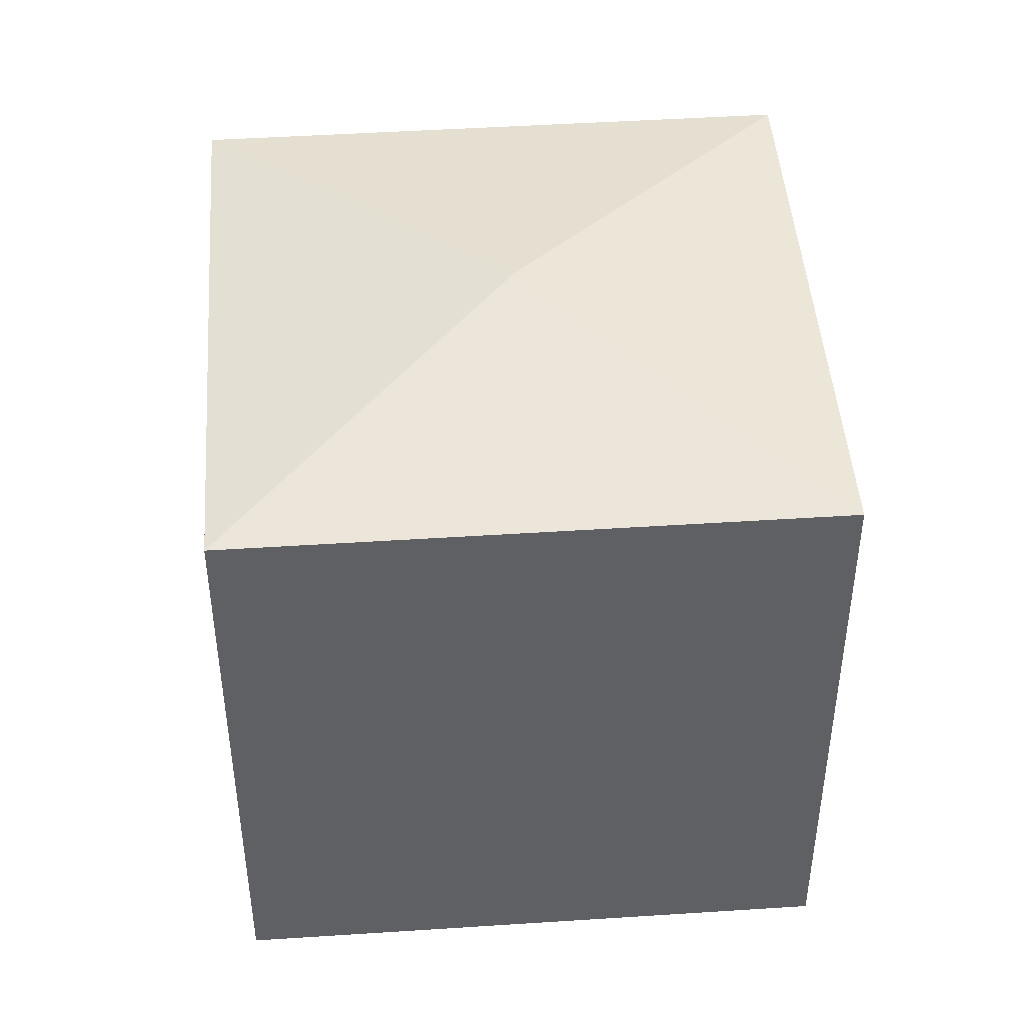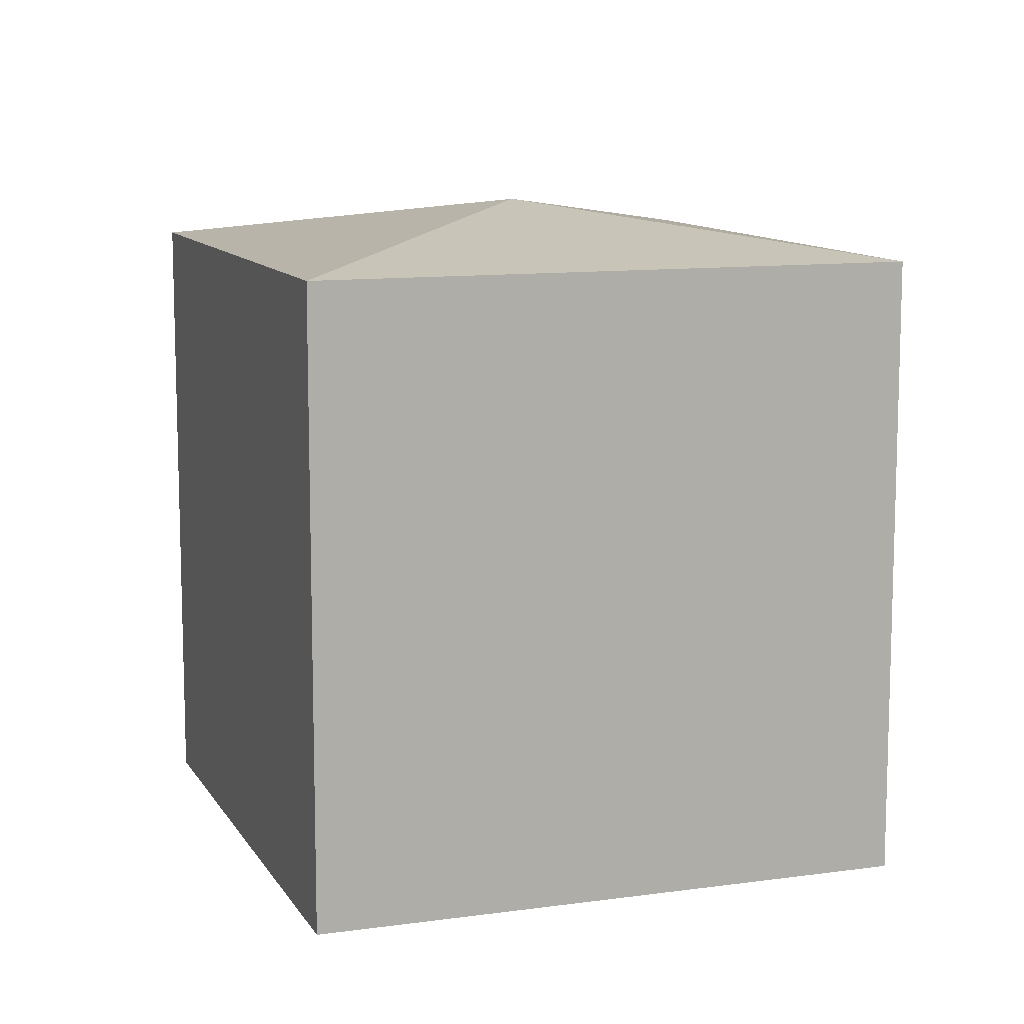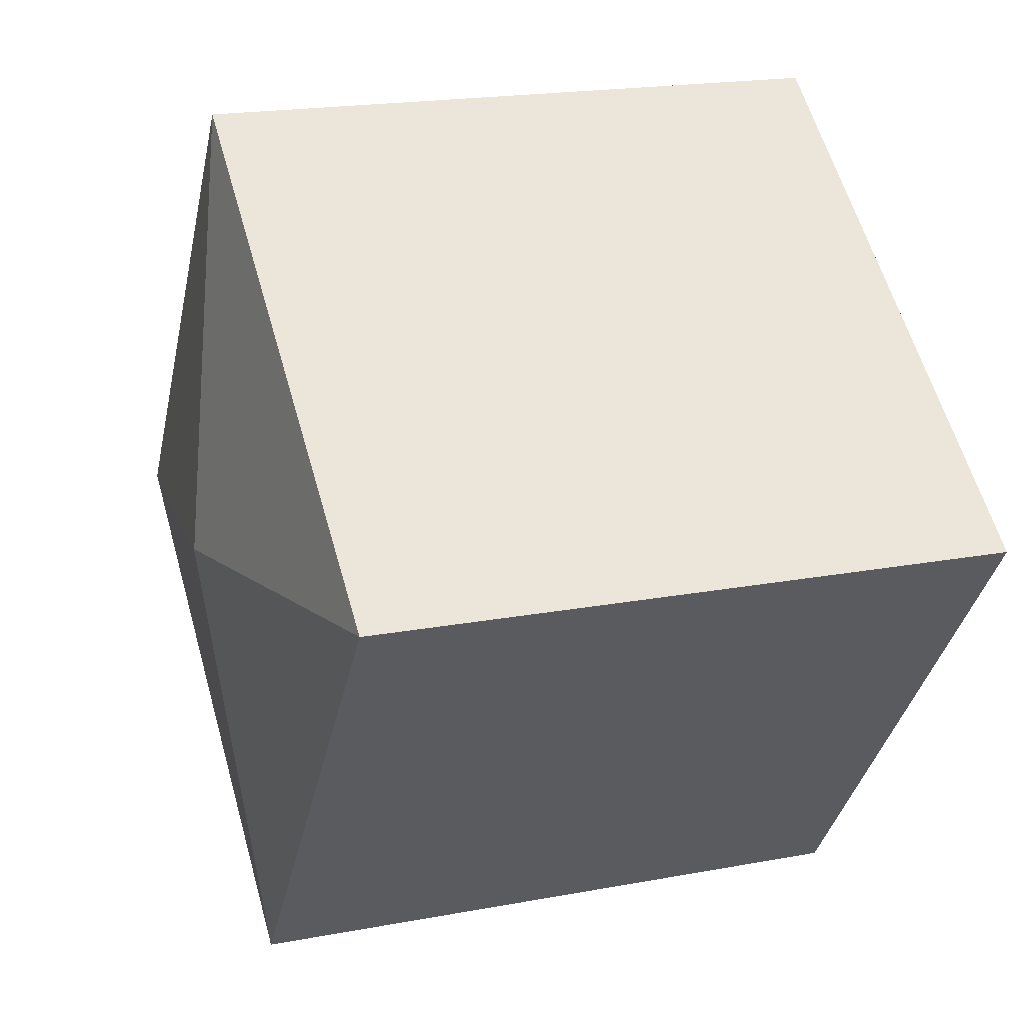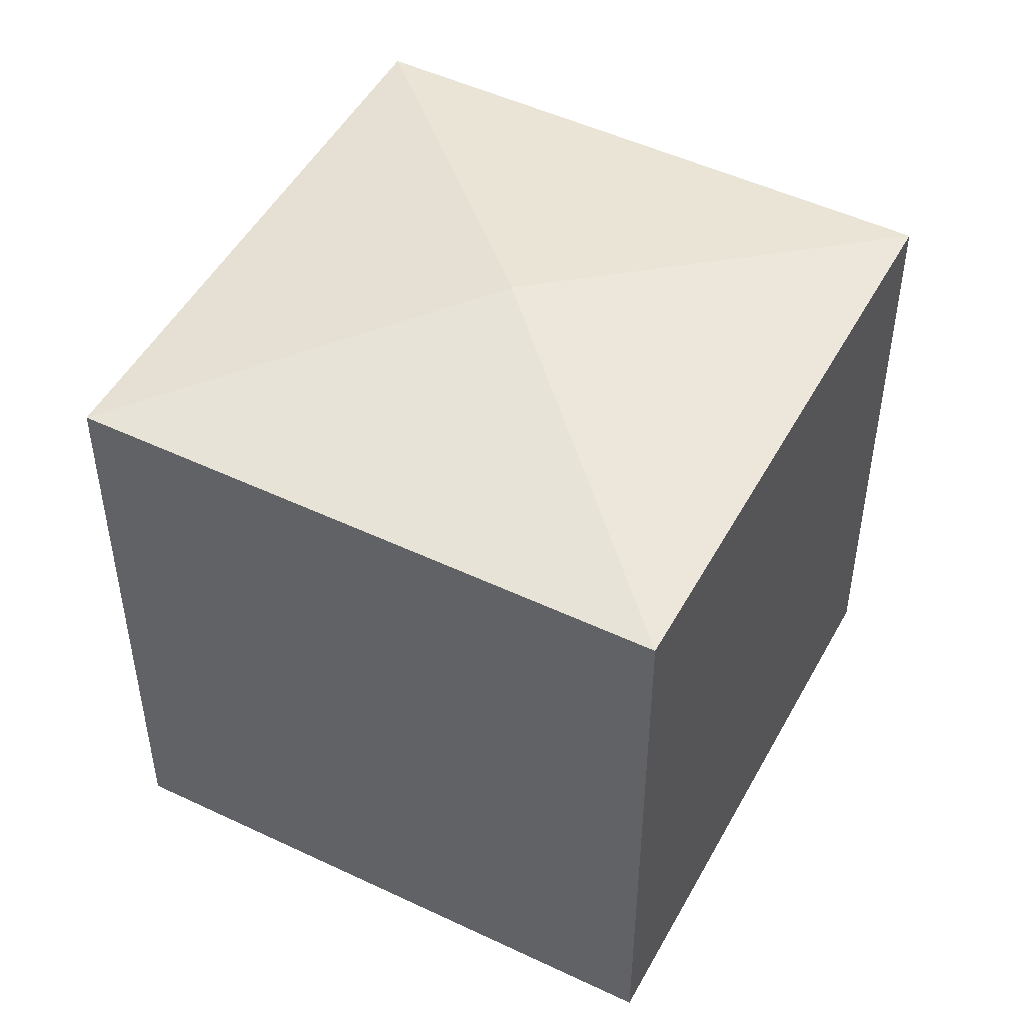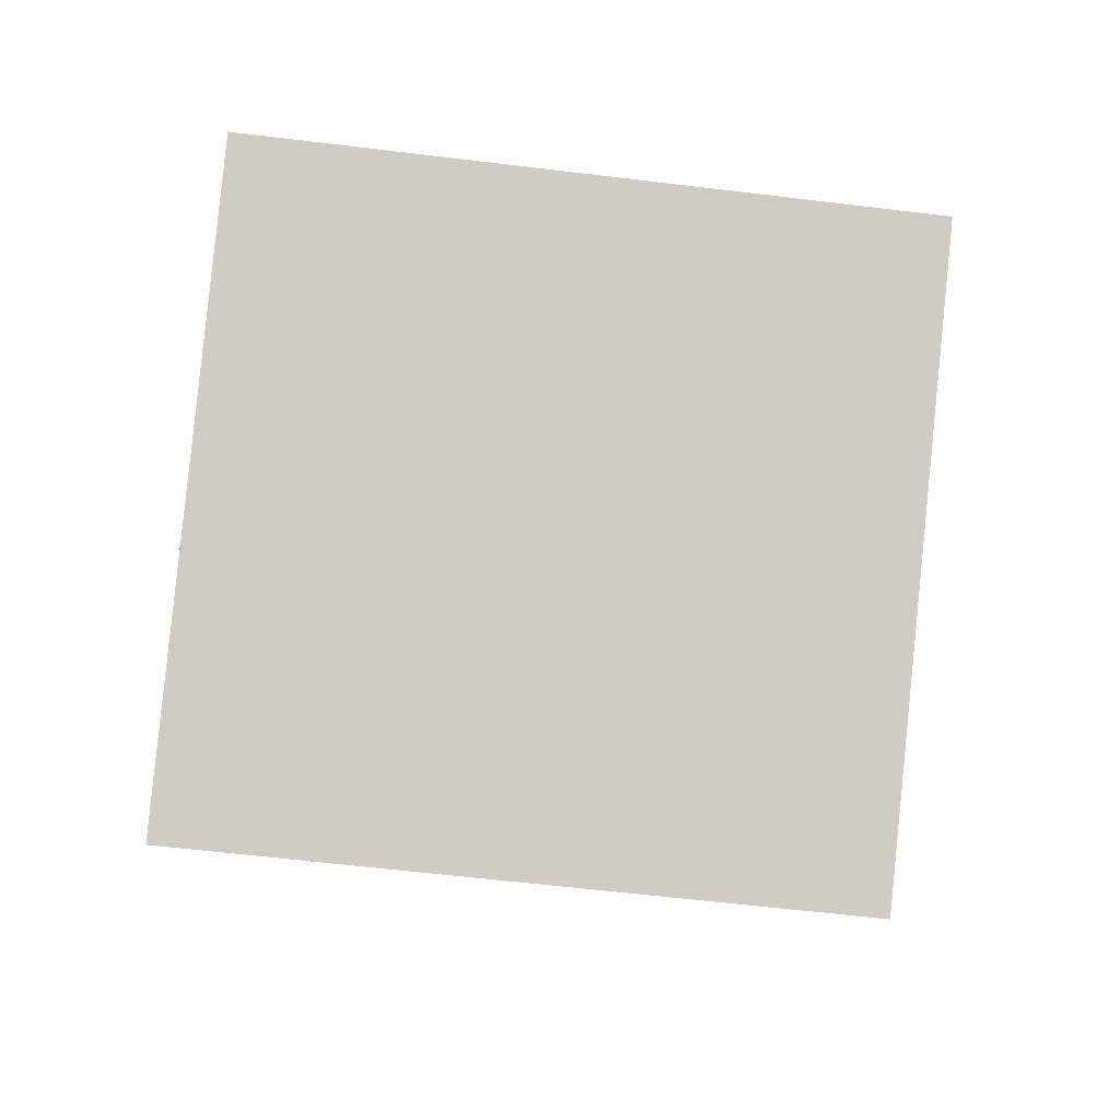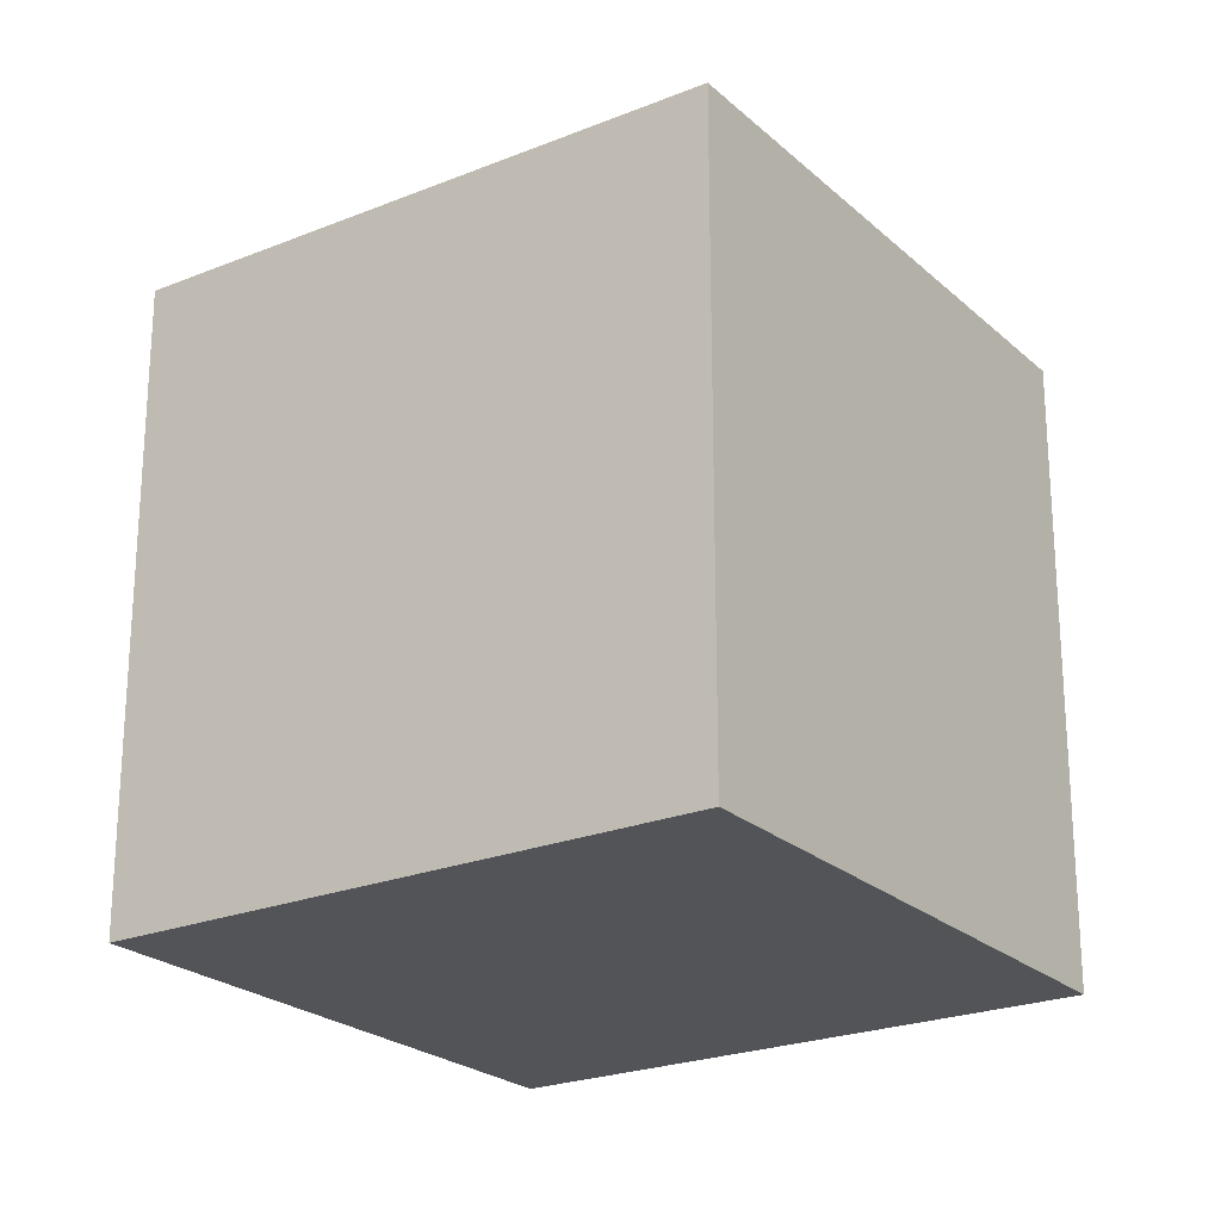
<metadata>
{"format":"obj","ext":"obj","renderer":"f3d","projection":"perspective","resolution":1024,"background":"white","views":[{"elev":46.2,"azim":-41.0,"up":"+Y"},{"elev":10.9,"azim":-146.0,"up":"+Y"},{"elev":19.4,"azim":-109.5,"up":"+Z"},{"elev":49.4,"azim":-9.0,"up":"+Y"},{"elev":-58.7,"azim":82.8,"up":"+Z"},{"elev":-23.3,"azim":-92.4,"up":"+Y"}]}
</metadata>
<code>
v  19.75 17.06 -5.896
v  11.58 18.42 -1.696
v  23.13 17.06 -3.374
v  9.906 17.06 -13.24
v  11.56 18.42 -1.673
v  0 17.06 1.044e-15
v  6.789 17.06 5.066
v  13.24 17.06 9.878
v  21.83 17.06 -1.635
v  0 0 0
v  13.24 -6.049e-16 9.878
v  6.789 -3.102e-16 5.066
v  23.13 2.066e-16 -3.374
v  21.83 1.001e-16 -1.635
v  9.906 8.107e-16 -13.24
v  19.75 3.61e-16 -5.896
g defaultobject
f 1 2 3
f 2 1 4
f 5 4 6
f 4 5 2
f 7 5 6
f 5 7 8
f 2 9 3
f 9 2 8
f 8 2 5
f 10 7 6
f 7 10 8
f 8 10 11
f 11 10 12
f 11 9 8
f 9 11 3
f 3 11 13
f 13 11 14
f 13 1 3
f 1 13 4
f 4 13 15
f 15 13 16
f 15 6 4
f 6 15 10
f 14 16 13
f 16 14 11
f 16 11 15
f 15 11 10
f 10 11 12

</code>
